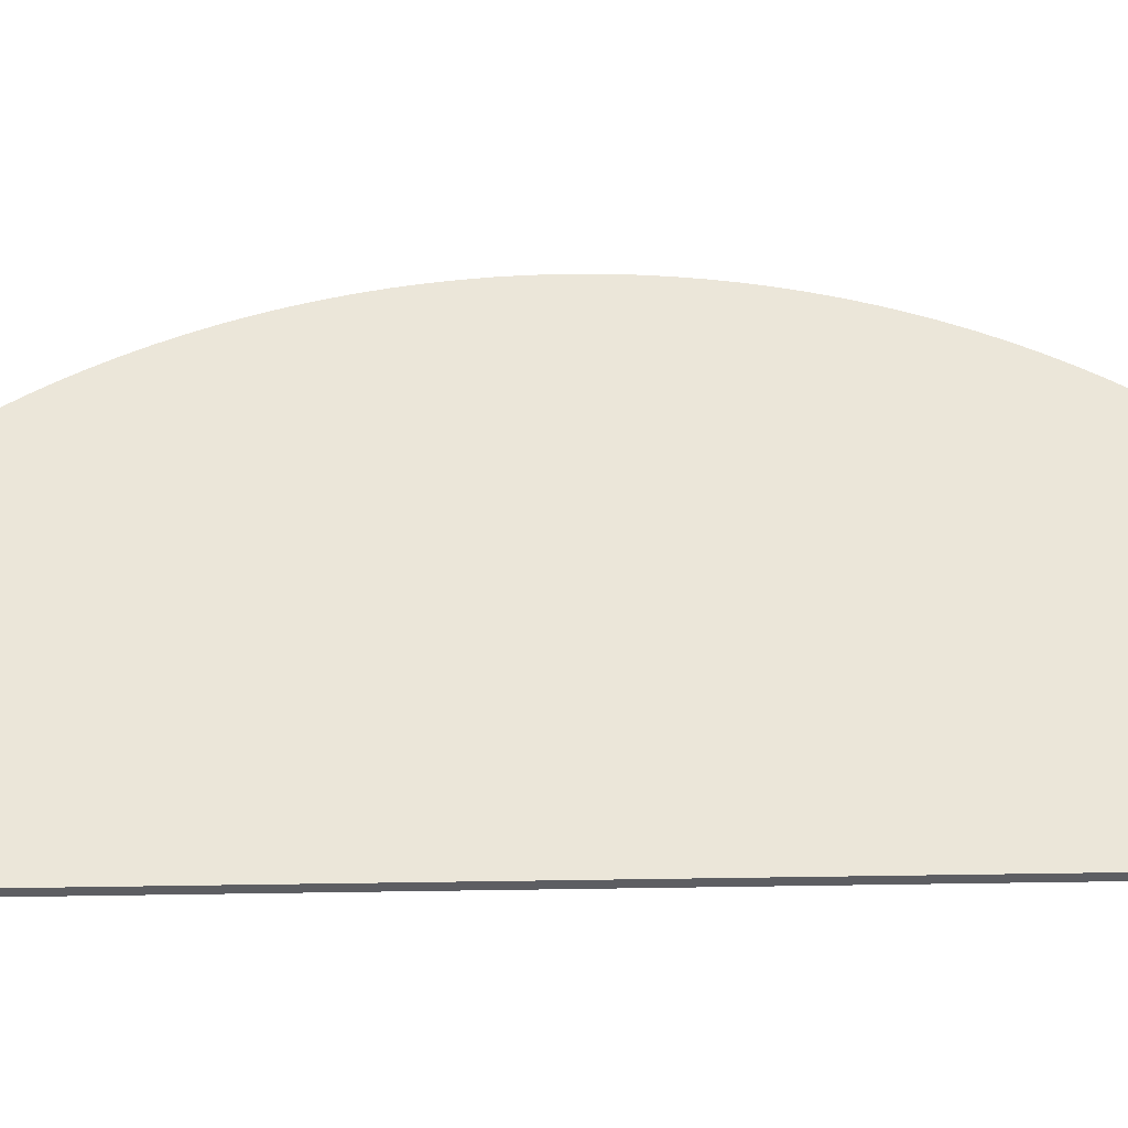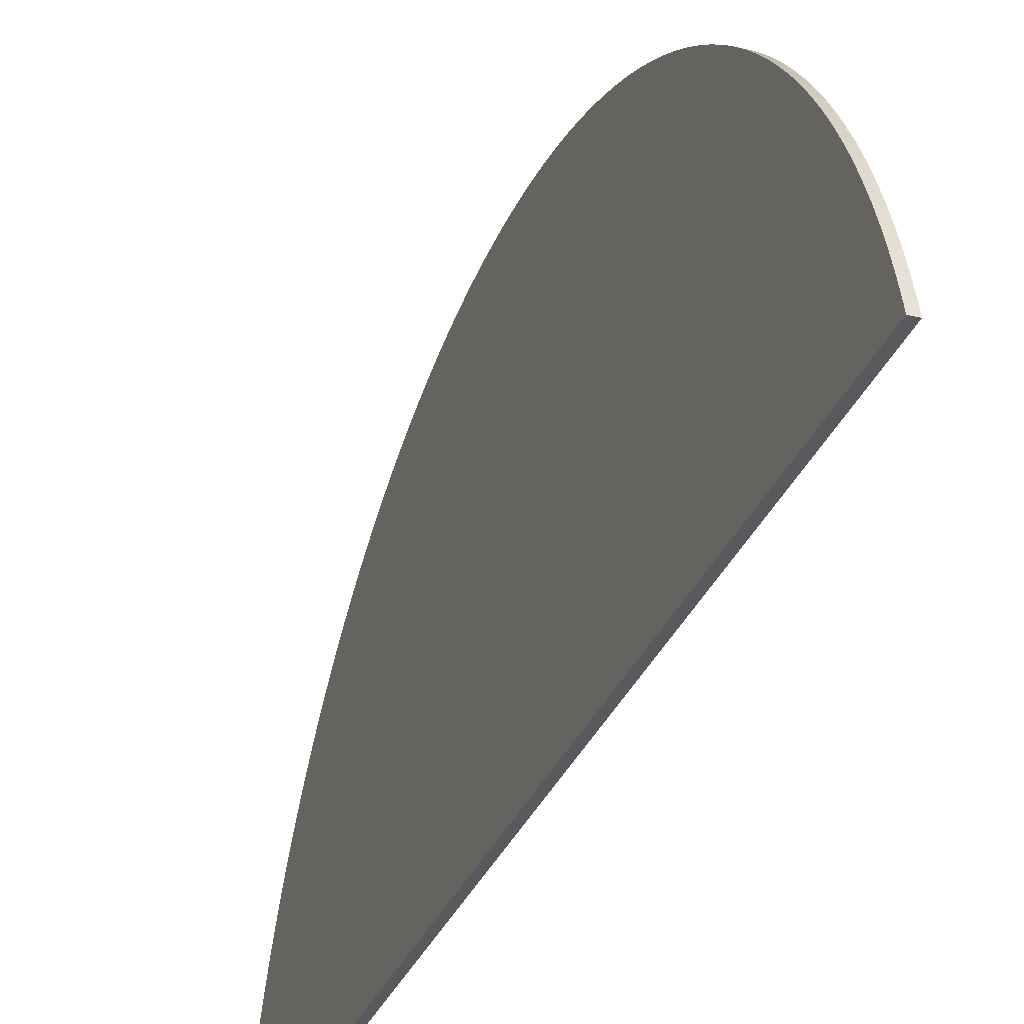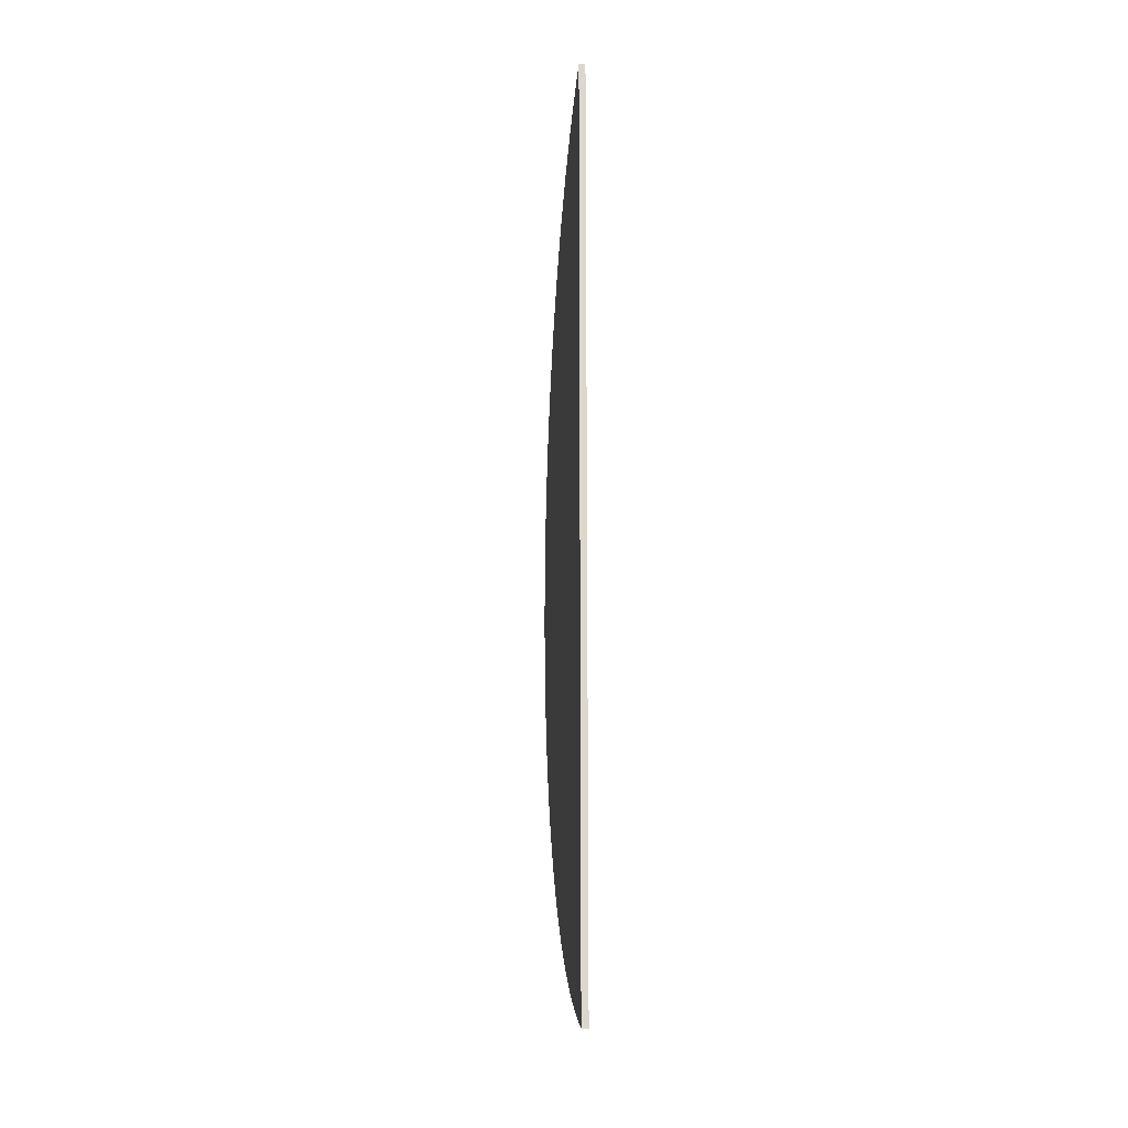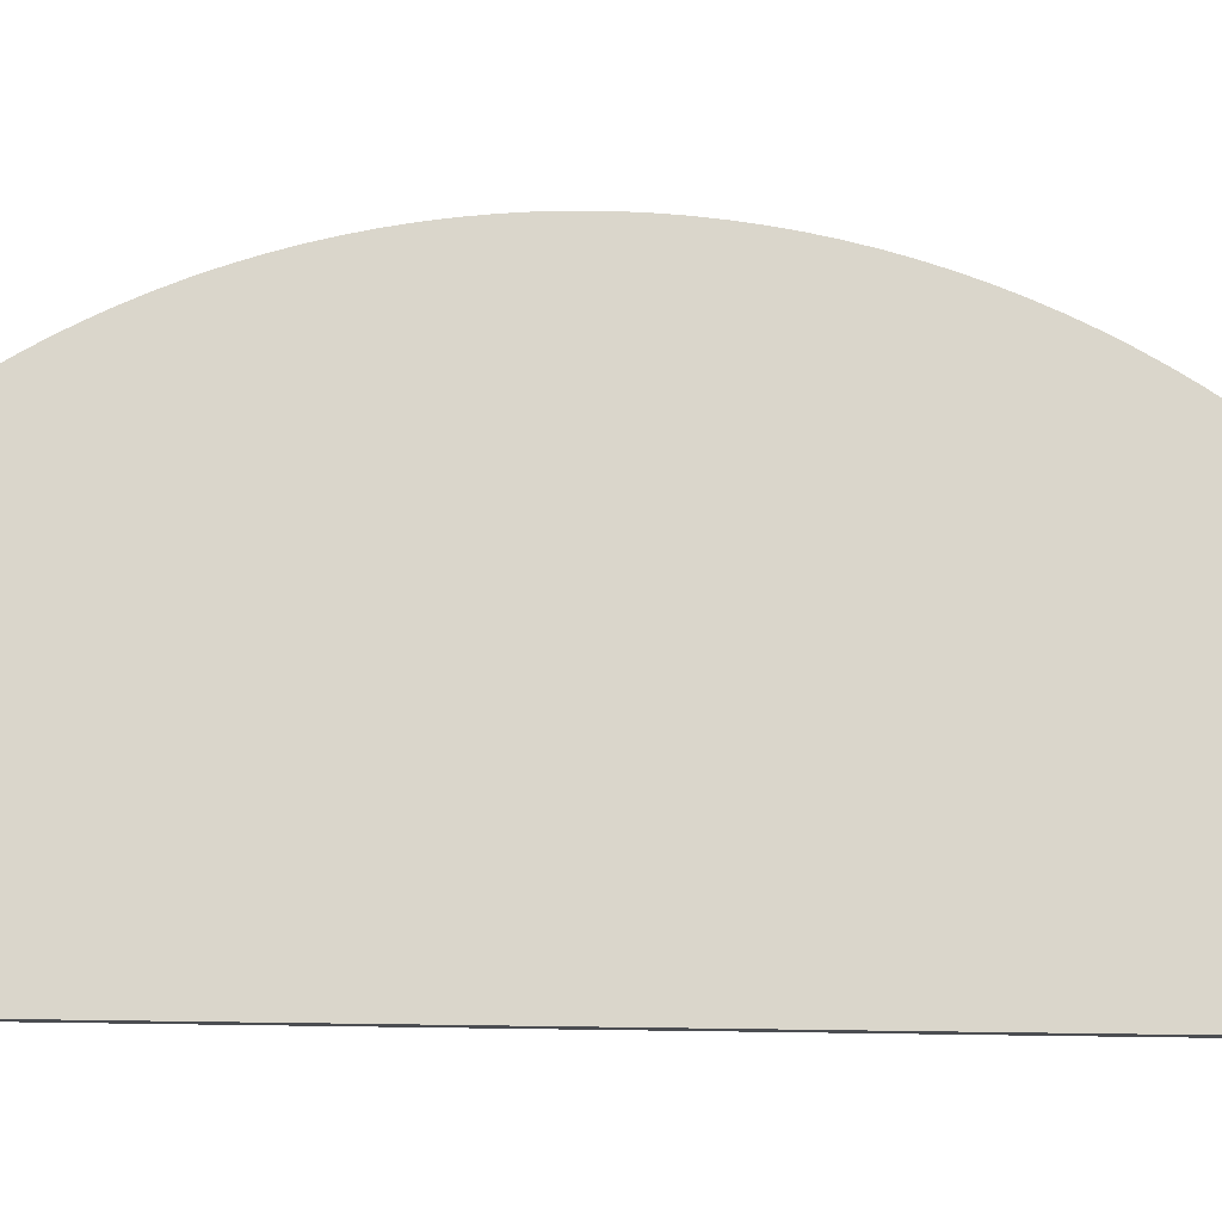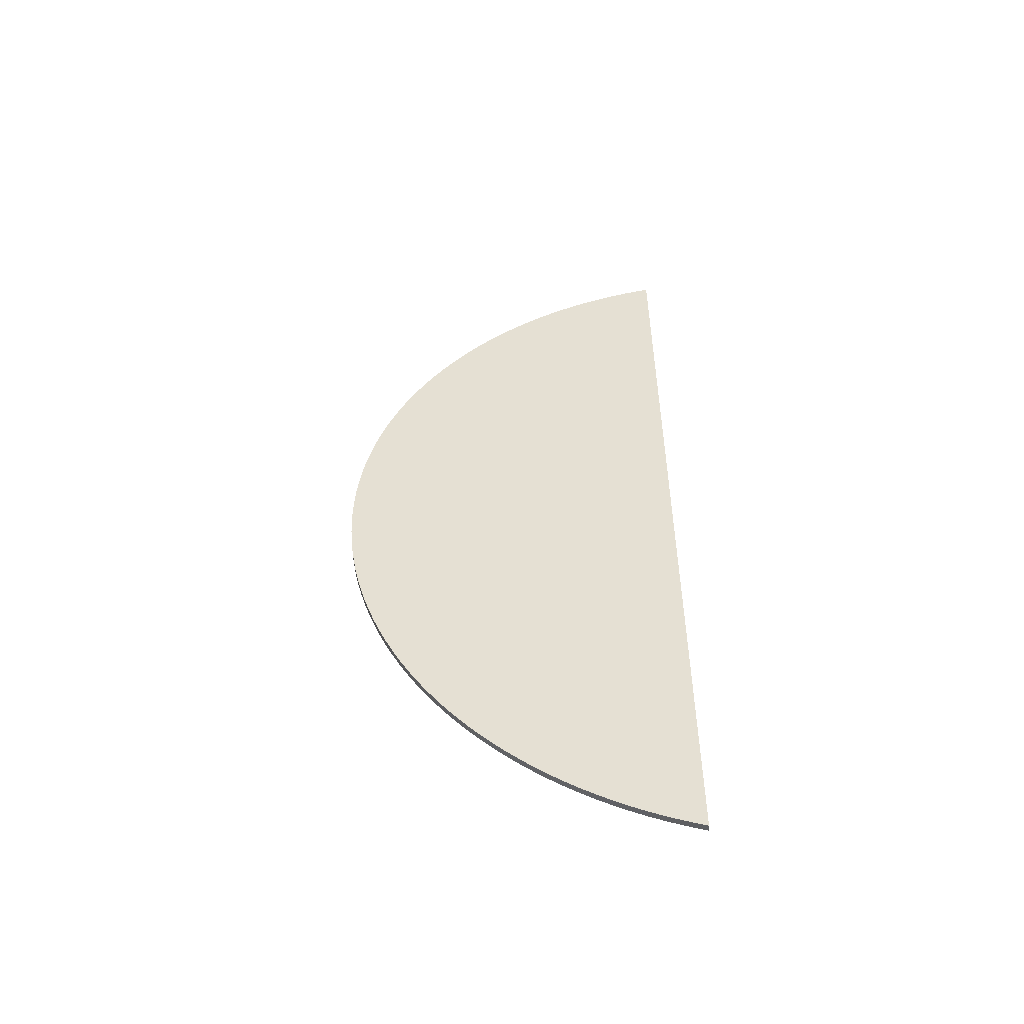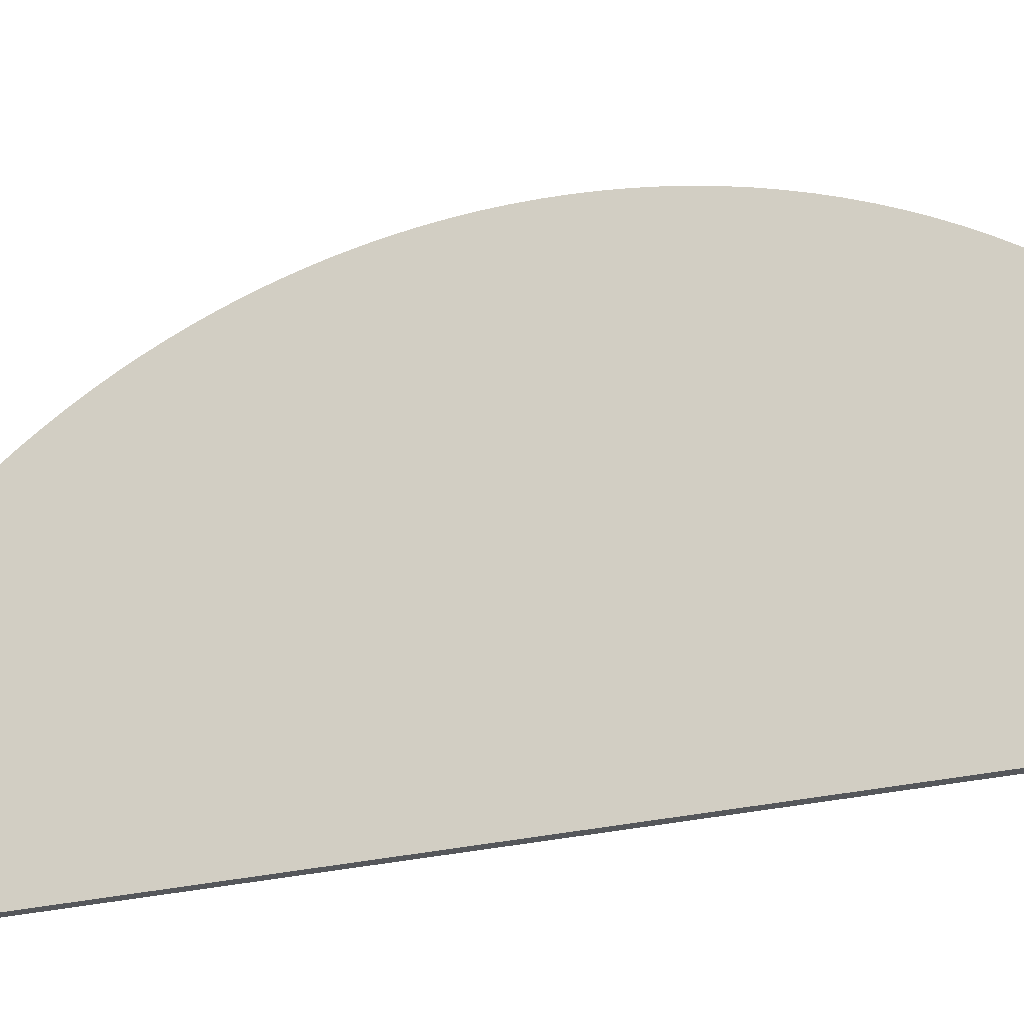
<metadata>
{"format":"obj","ext":"obj","renderer":"f3d","projection":"perspective","resolution":1024,"background":"white","views":[{"elev":-39.3,"azim":91.4,"up":"+Y"},{"elev":-31.1,"azim":160.8,"up":"+Y"},{"elev":-16.1,"azim":-5.8,"up":"+Z"},{"elev":-15.6,"azim":85.8,"up":"+Y"},{"elev":-51.6,"azim":-88.7,"up":"+Z"},{"elev":-26.4,"azim":111.0,"up":"+Y"}]}
</metadata>
<code>
o Cube.5249_0220
v -1.2 0.7491 -1.804
v -1.194 0.7491 -1.804
v -1.194 0.7197 -1.922
v -1.2 0.5333 -2.136
v -1.2 0.7197 -1.922
v -1.194 0.5333 -2.136
v -1.194 0.6494 -1.477
v -1.194 0.429 -1.337
v -1.194 0.429 -2.179
v -1.2 0.6494 -1.477
v -1.194 0.5463 -2.128
v -1.2 0.5463 -2.128
v -1.194 0.7504 -1.788
v -1.2 0.7504 -1.788
v -1.2 0.7073 -1.949
v -1.194 0.7073 -1.949
v -1.2 0.5199 -2.143
v -1.194 0.5199 -2.143
v -1.2 0.429 -1.337
v -1.2 0.7515 -1.758
v -1.194 0.7515 -1.758
v -1.2 0.429 -2.179
v -1.194 0.7138 -1.936
v -1.2 0.7138 -1.936
v -1.194 0.7512 -1.743
v -1.2 0.7512 -1.743
v -1.2 0.5333 -1.38
v -1.194 0.5333 -1.38
v -1.2 0.7512 -1.773
v -1.194 0.7512 -1.773
v -1.194 0.5199 -1.373
v -1.2 0.5199 -1.373
v -1.2 0.7138 -1.58
v -1.194 0.7138 -1.58
v -1.2 0.6494 -2.039
v -1.194 0.6494 -2.039
v -1.2 0.7504 -1.728
v -1.194 0.7504 -1.728
v -1.2 0.5463 -1.388
v -1.194 0.5463 -1.388
v -1.2 0.7252 -1.907
v -1.194 0.7073 -1.567
v -1.194 0.7491 -1.712
v -1.2 0.7073 -1.567
v -1.194 0.659 -2.027
v -1.2 0.659 -2.027
v -1.194 0.7252 -1.907
v -1.2 0.7491 -1.712
v -1.194 0.7301 -1.893
v -1.2 0.7301 -1.893
v -1.2 0.7197 -1.594
v -1.194 0.7197 -1.594
v -1.2 0.6394 -2.05
v -1.194 0.6394 -2.05
v -1.2 0.7473 -1.697
v -1.194 0.7473 -1.697
v -1.2 0.4353 -1.338
v -1.2 0.5591 -2.12
v -1.2 0.629 -1.455
v -1.194 0.5591 -2.12
v -1.2 0.6769 -2.002
v -1.194 0.7449 -1.682
v -1.194 0.629 -1.455
v -1.2 0.7449 -1.682
v -1.194 0.5716 -2.111
v -1.2 0.5716 -2.111
v -1.194 0.6182 -1.444
v -1.2 0.6182 -1.444
v -1.2 0.6681 -2.015
v -1.2 0.6394 -1.466
v -1.194 0.6394 -1.466
v -1.2 0.5063 -1.366
v -1.2 0.7004 -1.553
v -1.194 0.7004 -1.553
v -1.194 0.5063 -1.366
v -1.194 0.693 -1.54
v -1.2 0.693 -1.54
v -1.194 0.4925 -1.359
v -1.2 0.4925 -1.359
v -1.194 0.6681 -2.015
v -1.2 0.7346 -1.878
v -1.2 0.742 -1.667
v -1.194 0.742 -1.667
v -1.2 0.6182 -2.072
v -1.194 0.7346 -1.878
v -1.2 0.629 -2.061
v -1.194 0.6769 -2.002
v -1.194 0.7385 -1.864
v -1.2 0.5837 -2.102
v -1.2 0.5956 -2.092
v -1.2 0.7385 -1.864
v -1.194 0.7385 -1.652
v -1.2 0.7385 -1.652
v -1.2 0.6071 -2.082
v -1.2 0.6071 -1.434
v -1.194 0.6071 -1.434
v -1.194 0.5837 -2.102
v -1.2 0.5063 -2.15
v -1.194 0.5956 -1.424
v -1.2 0.5956 -1.424
v -1.194 0.5956 -2.092
v -1.2 0.4785 -2.163
v -1.2 0.4499 -2.173
v -1.2 0.4643 -2.168
v -1.2 0.4353 -2.178
v -1.2 0.4785 -1.353
v -1.194 0.4785 -1.353
v -1.2 0.6852 -1.989
v -1.194 0.6852 -1.989
v -1.194 0.4643 -1.348
v -1.2 0.4643 -1.348
v -1.2 0.6852 -1.527
v -1.194 0.6852 -1.527
v -1.194 0.693 -1.976
v -1.2 0.742 -1.849
v -1.194 0.742 -1.849
v -1.2 0.693 -1.976
v -1.194 0.7449 -1.834
v -1.2 0.7346 -1.638
v -1.194 0.7346 -1.638
v -1.2 0.7449 -1.834
v -1.194 0.6769 -1.514
v -1.2 0.4925 -2.157
v -1.2 0.6769 -1.514
v -1.194 0.7301 -1.623
v -1.2 0.7301 -1.623
v -1.2 0.5837 -1.414
v -1.194 0.5837 -1.414
v -1.194 0.6071 -2.082
v -1.194 0.5716 -1.405
v -1.2 0.5716 -1.405
v -1.194 0.6182 -2.072
v -1.2 0.4499 -1.343
v -1.194 0.4499 -1.343
v -1.2 0.7004 -1.963
v -1.194 0.4353 -1.338
v -1.194 0.7004 -1.963
v -1.2 0.7473 -1.819
v -1.194 0.7473 -1.819
v -1.2 0.7252 -1.609
v -1.2 0.6681 -1.501
v -1.194 0.7252 -1.609
v -1.194 0.6681 -1.501
v -1.194 0.659 -1.489
v -1.2 0.659 -1.489
v -1.194 0.629 -2.061
v -1.2 0.5591 -1.396
v -1.194 0.5591 -1.396
v -1.194 0.4353 -2.178
v -1.194 0.5063 -2.15
v -1.194 0.4643 -2.168
v -1.194 0.4785 -2.163
v -1.194 0.4925 -2.157
v -1.194 0.4499 -2.173
f 9 19 22
f 73 69 102
f 114 25 122
f 22 149 9
f 151 103 104
f 105 154 149
f 123 152 102
f 152 104 102
f 18 98 17
f 98 153 123
f 11 4 12
f 6 17 4
f 65 58 66
f 12 60 11
f 101 89 90
f 66 97 65
f 132 94 84
f 129 90 94
f 53 146 86
f 86 132 84
f 46 36 35
f 35 54 53
f 61 80 69
f 46 80 45
f 117 109 108
f 108 87 61
f 15 137 135
f 117 137 114
f 23 5 3
f 16 24 23
f 50 47 41
f 5 47 3
f 85 91 88
f 50 85 49
f 116 121 118
f 91 116 88
f 1 139 138
f 121 139 118
f 14 30 13
f 2 14 13
f 21 26 25
f 20 30 29
f 37 43 38
f 26 38 25
f 56 64 62
f 48 56 43
f 83 93 92
f 64 83 62
f 120 126 125
f 92 119 120
f 51 142 140
f 126 142 125
f 34 44 42
f 33 52 51
f 74 77 76
f 44 74 42
f 124 113 112
f 77 113 76
f 143 145 144
f 124 143 122
f 10 71 7
f 145 7 144
f 67 59 68
f 59 71 70
f 96 100 99
f 68 96 67
f 131 128 127
f 100 128 99
f 39 148 147
f 131 148 130
f 28 32 31
f 27 40 39
f 75 79 78
f 32 75 31
f 107 111 110
f 79 107 78
f 57 134 133
f 110 133 134
f 136 19 8
f 9 8 19
f 105 22 103
f 22 19 102
f 103 22 104
f 19 57 133
f 133 111 19
f 111 106 19
f 106 79 19
f 79 72 19
f 72 32 19
f 32 27 19
f 27 39 19
f 39 147 19
f 147 131 19
f 131 127 19
f 127 100 19
f 100 95 19
f 95 68 19
f 68 59 19
f 59 70 19
f 70 10 19
f 10 145 141
f 141 124 73
f 124 112 73
f 112 77 73
f 73 44 33
f 33 51 140
f 140 126 119
f 119 93 140
f 93 82 140
f 82 64 55
f 55 48 37
f 37 26 14
f 26 20 14
f 20 29 14
f 14 1 138
f 138 121 14
f 121 115 14
f 115 91 81
f 81 50 41
f 41 5 135
f 5 24 135
f 24 15 135
f 135 117 108
f 108 61 135
f 61 69 135
f 69 46 86
f 46 35 86
f 35 53 86
f 86 84 94
f 94 90 86
f 90 89 86
f 89 66 58
f 58 12 89
f 12 4 89
f 4 17 98
f 98 123 102
f 102 104 22
f 10 141 19
f 73 33 140
f 82 55 37
f 115 81 41
f 4 98 102
f 141 73 19
f 73 140 82
f 82 37 73
f 37 14 73
f 14 115 41
f 41 135 14
f 135 69 14
f 69 86 102
f 86 89 102
f 89 4 102
f 102 19 73
f 73 14 69
f 134 136 8
f 8 9 114
f 9 149 154
f 151 9 154
f 151 152 9
f 152 153 9
f 153 150 9
f 150 18 9
f 18 6 9
f 6 11 9
f 11 60 9
f 60 65 9
f 65 97 9
f 97 101 9
f 101 129 9
f 129 132 9
f 132 146 9
f 146 54 9
f 54 36 45
f 45 80 87
f 87 109 114
f 114 137 3
f 137 16 3
f 16 23 3
f 3 47 49
f 49 85 3
f 85 88 3
f 88 116 118
f 118 139 2
f 2 13 25
f 13 30 25
f 30 21 25
f 25 38 43
f 43 56 25
f 56 62 92
f 25 56 92
f 62 83 92
f 92 120 125
f 125 142 42
f 142 52 42
f 52 34 42
f 42 74 122
f 74 76 122
f 76 113 122
f 122 143 144
f 144 7 71
f 71 63 8
f 63 67 8
f 67 96 8
f 96 99 8
f 99 128 8
f 128 130 8
f 130 148 8
f 148 40 8
f 40 28 8
f 28 31 8
f 31 75 8
f 75 78 8
f 78 107 8
f 107 110 8
f 110 134 8
f 54 45 9
f 45 87 114
f 88 118 25
f 118 2 25
f 92 125 25
f 122 144 8
f 144 71 8
f 114 9 45
f 114 3 25
f 3 88 25
f 125 42 25
f 42 122 25
f 8 114 122
f 22 105 149
f 151 154 103
f 105 103 154
f 123 153 152
f 152 151 104
f 18 150 98
f 98 150 153
f 11 6 4
f 6 18 17
f 65 60 58
f 12 58 60
f 101 97 89
f 66 89 97
f 132 129 94
f 129 101 90
f 53 54 146
f 86 146 132
f 46 45 36
f 35 36 54
f 61 87 80
f 46 69 80
f 117 114 109
f 108 109 87
f 15 16 137
f 117 135 137
f 23 24 5
f 16 15 24
f 50 49 47
f 5 41 47
f 85 81 91
f 50 81 85
f 116 115 121
f 91 115 116
f 1 2 139
f 121 138 139
f 14 29 30
f 2 1 14
f 21 20 26
f 20 21 30
f 37 48 43
f 26 37 38
f 56 55 64
f 48 55 56
f 83 82 93
f 64 82 83
f 120 119 126
f 92 93 119
f 51 52 142
f 126 140 142
f 34 33 44
f 33 34 52
f 74 73 77
f 44 73 74
f 124 122 113
f 77 112 113
f 143 141 145
f 124 141 143
f 10 70 71
f 145 10 7
f 67 63 59
f 59 63 71
f 96 95 100
f 68 95 96
f 131 130 128
f 100 127 128
f 39 40 148
f 131 147 148
f 28 27 32
f 27 28 40
f 75 72 79
f 32 72 75
f 107 106 111
f 79 106 107
f 57 136 134
f 110 111 133
f 136 57 19

</code>
